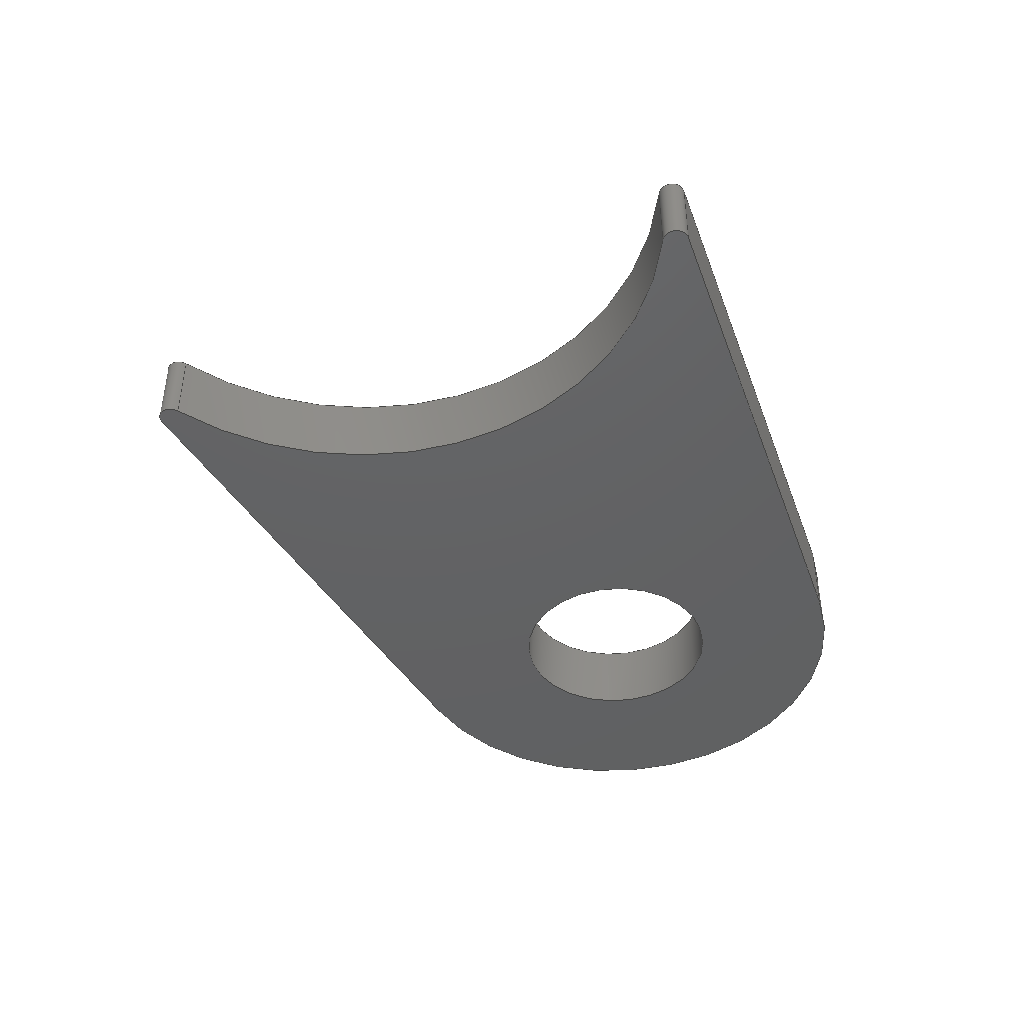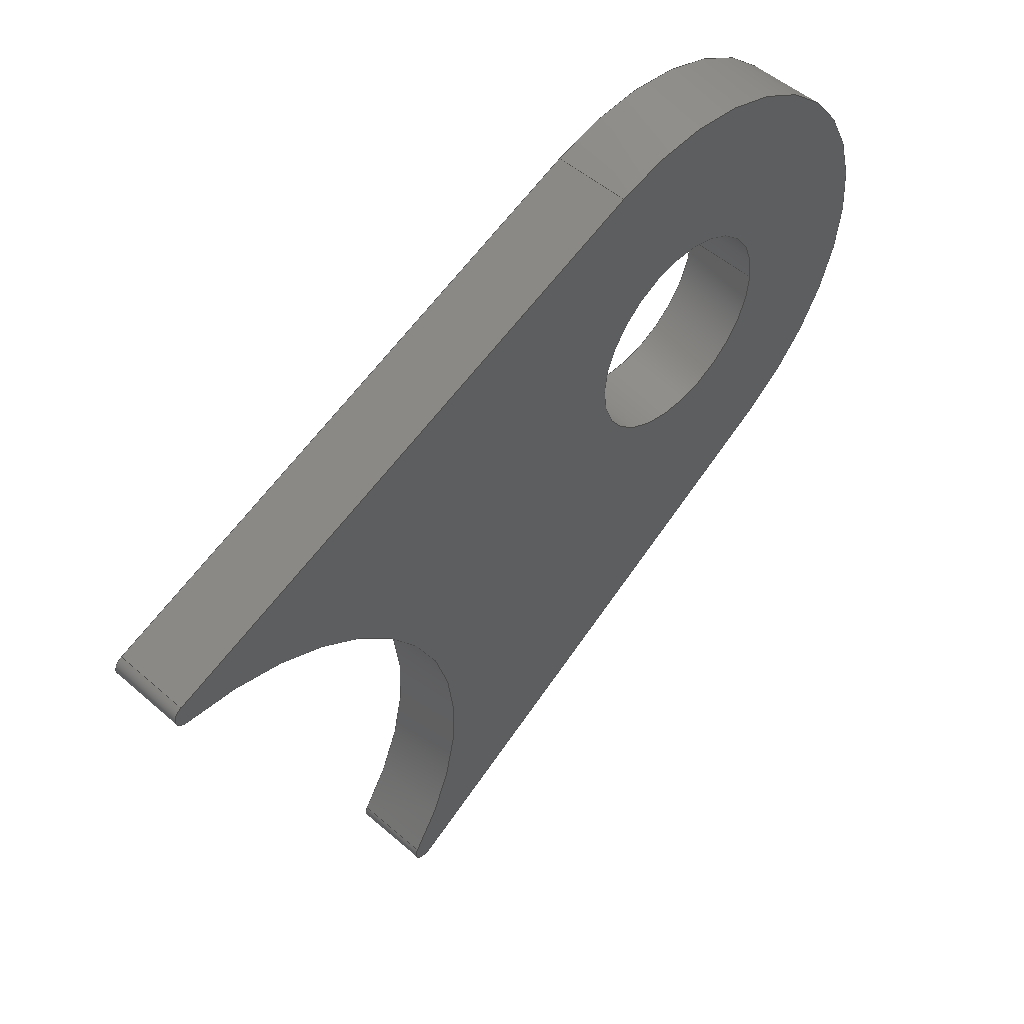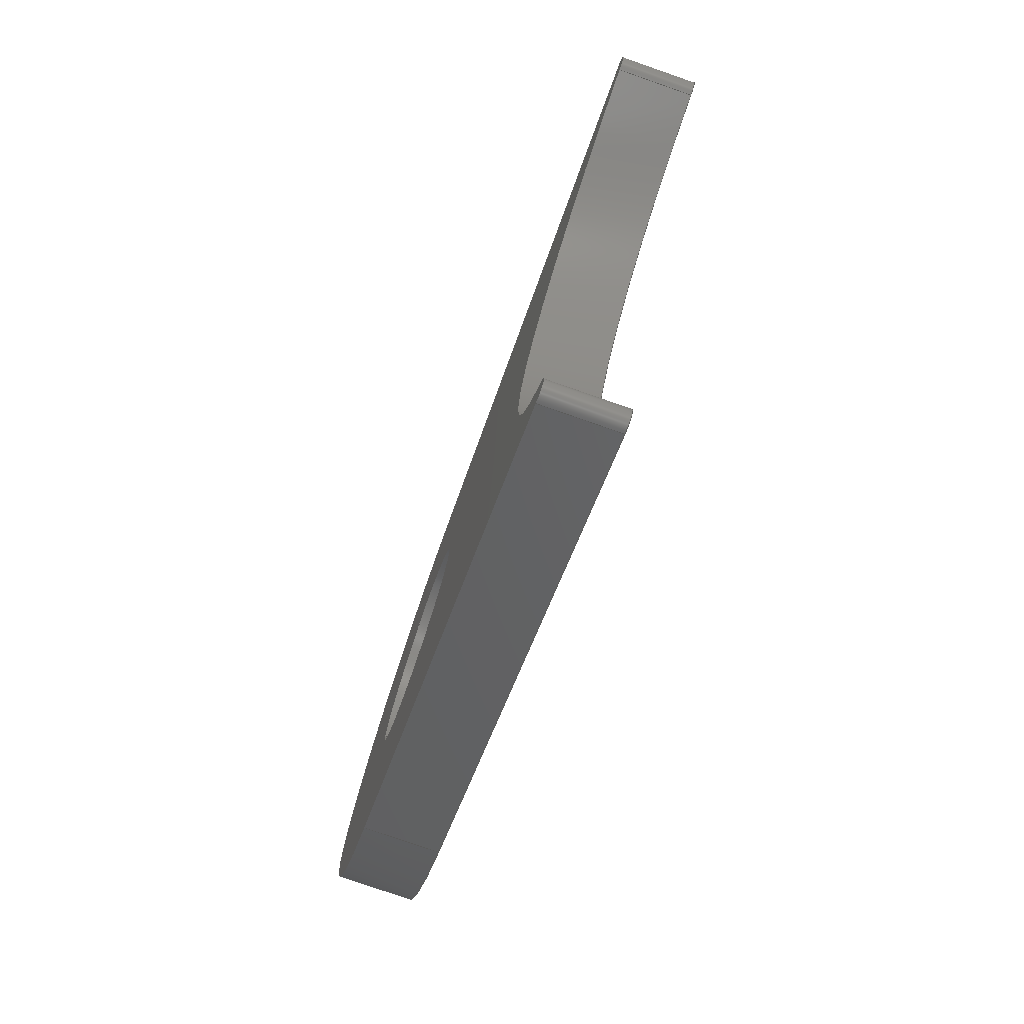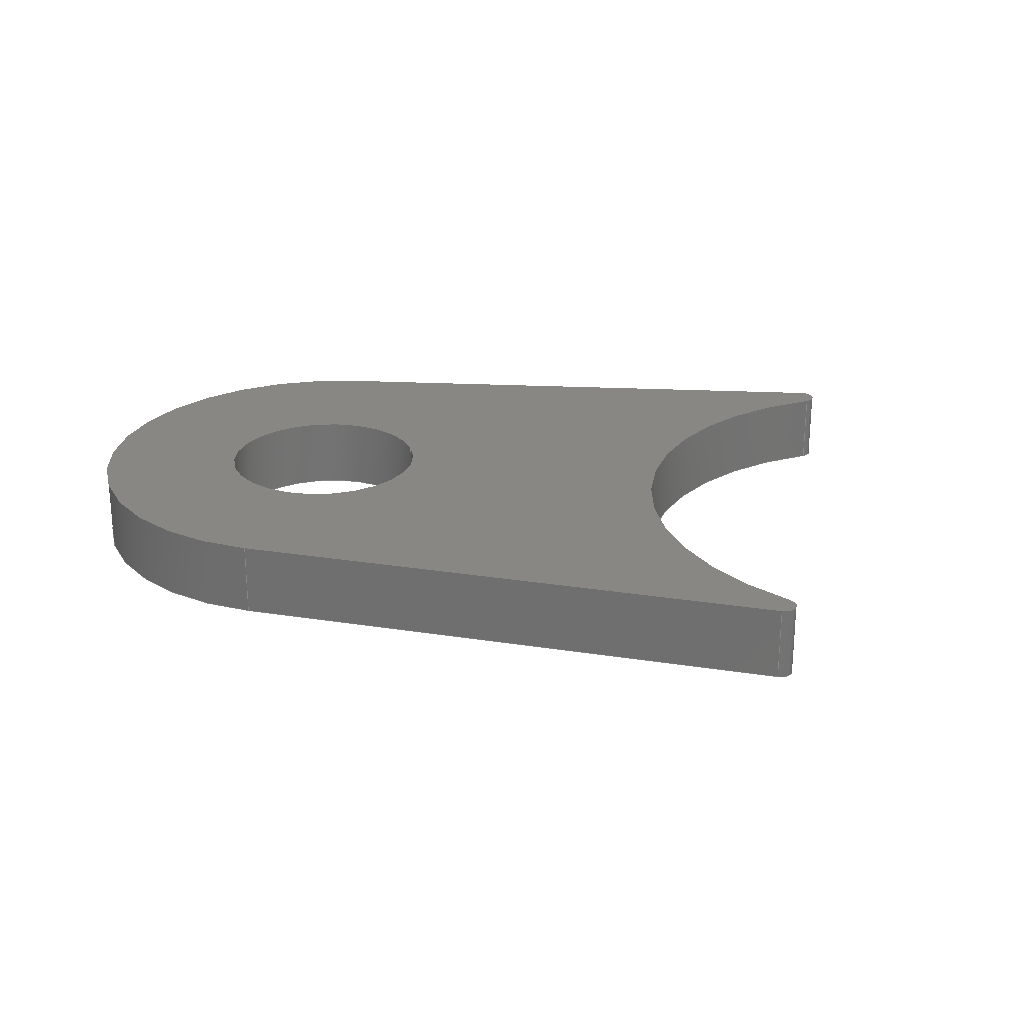
<metadata>
{"format":"iges","ext":"igs","renderer":"f3d","projection":"perspective","resolution":1024,"background":"white","views":[{"elev":-43.9,"azim":88.0,"up":"+Z"},{"elev":50.5,"azim":133.7,"up":"+Y"},{"elev":-78.1,"azim":70.8,"up":"+Y"},{"elev":24.8,"azim":-17.0,"up":"+Z"}]}
</metadata>
<code>
START RECORD GO HERE.
1H,,1H;,20HCNEXT - IGES PRODUCT,20HSU_06003 (Chape).igs,44HIBM CATIA IGE
S - CATIA Version 5 Release 19 ,27HCATIA Version 5 Release 19 ,32,75,6,
75,15,18HChape Front_Rocker,1,2,2HMM,1000,1,15H2.02e+07,
0.001,1e+04,17HMartin Kawczynski,15HDESKTOP-UDLM1FC,11,0,15H2.02e+07
62456,;
     116       1       0       0   10000       0       0       000000001
     116       0       0       1       0                Point0.5        0
     116       2       0       0   10000       0       0       000000001
     116       0       0       1       0                Point0.6        0
     406       3       0       0       0       0       0       000010201
     406       0       0       1      15                               0
     110       4       0       0       0       0       0       001010001
     110       0       0       1       0                               0
     110       5       0       0       0       0       0       001010001
     110       0       0       1       0                               0
     120       6       0       0       0       0       0       001010001
     120       0       0       1       0                               0
     124       7       0       0       0       0       0       001020201
     124       0       0       2       0                               0
     100       9       0       0       0       0      13       001010001
     100       0       0       1       0                               0
     110      10       0       0       0       0       0       001010001
     110       0       0       2       0                               0
     124      12       0       0       0       0       0       001020201
     124       0       0       2       0                               0
     100      14       0       0       0       0      19       001010001
     100       0       0       1       0                               0
     110      15       0       0       0       0       0       001010001
     110       0       0       1       0                               0
     102      16       0       0       0       0       0       001010001
     102       0       0       1       0                               0
     142      17       0       0       0       0       0       001010001
     142       0       0       1       0                               0
     144      18       0       0   10000       0       0       000000000
     144       0       0       1       0                               0
     110      19       0       0       0       0       0       001010001
     110       0       0       1       0                               0
     110      20       0       0       0       0       0       001010001
     110       0       0       1       0                               0
     120      21       0       0       0       0       0       001010001
     120       0       0       1       0                               0
     110      22       0       0       0       0       0       001010001
     110       0       0       1       0                               0
     124      23       0       0       0       0       0       001020201
     124       0       0       2       0                               0
     100      25       0       0       0       0      39       001010001
     100       0       0       1       0                               0
     110      26       0       0       0       0       0       001010001
     110       0       0       1       0                               0
     124      27       0       0       0       0       0       001020201
     124       0       0       1       0                               0
     100      28       0       0       0       0      45       001010001
     100       0       0       1       0                               0
     102      29       0       0       0       0       0       001010001
     102       0       0       1       0                               0
     142      30       0       0       0       0       0       001010001
     142       0       0       1       0                               0
     144      31       0       0   10000       0       0       000000000
     144       0       0       1       0                               0
     110      32       0       0       0       0       0       001010001
     110       0       0       1       0                               0
     110      33       0       0       0       0       0       001010001
     110       0       0       1       0                               0
     120      34       0       0       0       0       0       001010001
     120       0       0       1       0                               0
     110      35       0       0       0       0       0       001010001
     110       0       0       1       0                               0
     124      36       0       0       0       0       0       001020201
     124       0       0       1       0                               0
     100      37       0       0       0       0      63       001010001
     100       0       0       1       0                               0
     110      38       0       0       0       0       0       001010001
     110       0       0       1       0                               0
     124      39       0       0       0       0       0       001020201
     124       0       0       2       0                               0
     100      41       0       0       0       0      69       001010001
     100       0       0       1       0                               0
     102      42       0       0       0       0       0       001010001
     102       0       0       1       0                               0
     142      43       0       0       0       0       0       001010001
     142       0       0       1       0                               0
     144      44       0       0   10000       0       0       000000000
     144       0       0       1       0                               0
     108      45       0       0       0       0       0       001010001
     108       0       0       2       0                               0
     110      47       0       0       0       0       0       001010001
     110       0       0       2       0                               0
     110      49       0       0       0       0       0       001010001
     110       0       0       2       0                               0
     110      51       0       0       0       0       0       001010001
     110       0       0       2       0                               0
     110      53       0       0       0       0       0       001010001
     110       0       0       2       0                               0
     102      55       0       0       0       0       0       001010001
     102       0       0       1       0                               0
     142      56       0       0       0       0       0       001010001
     142       0       0       1       0                               0
     144      57       0       0   10000       0       0       000000000
     144       0       0       1       0                               0
     110      58       0       0       0       0       0       001010001
     110       0       0       2       0                               0
     110      60       0       0       0       0       0       001010001
     110       0       0       2       0                               0
     120      62       0       0       0       0       0       001010001
     120       0       0       1       0                               0
     110      63       0       0       0       0       0       001010001
     110       0       0       2       0                               0
     124      65       0       0       0       0       0       001020201
     124       0       0       2       0                               0
     100      67       0       0       0       0     103       001010001
     100       0       0       1       0                               0
     110      68       0       0       0       0       0       001010001
     110       0       0       2       0                               0
     124      70       0       0       0       0       0       001020201
     124       0       0       2       0                               0
     100      72       0       0       0       0     109       001010001
     100       0       0       1       0                               0
     102      73       0       0       0       0       0       001010001
     102       0       0       1       0                               0
     142      74       0       0       0       0       0       001010001
     142       0       0       1       0                               0
     144      75       0       0   10000       0       0       000000000
     144       0       0       1       0                               0
     108      76       0       0       0       0       0       001010001
     108       0       0       2       0                               0
     110      78       0       0       0       0       0       001010001
     110       0       0       1       0                               0
     110      79       0       0       0       0       0       001010001
     110       0       0       1       0                               0
     110      80       0       0       0       0       0       001010001
     110       0       0       1       0                               0
     110      81       0       0       0       0       0       001010001
     110       0       0       1       0                               0
     102      82       0       0       0       0       0       001010001
     102       0       0       1       0                               0
     142      83       0       0       0       0       0       001010001
     142       0       0       1       0                               0
     144      84       0       0   10000       0       0       000000000
     144       0       0       1       0                               0
     110      85       0       0       0       0       0       001010001
     110       0       0       1       0                               0
     110      86       0       0       0       0       0       001010001
     110       0       0       1       0                               0
     120      87       0       0       0       0       0       001010001
     120       0       0       1       0                               0
     124      88       0       0       0       0       0       001020201
     124       0       0       2       0                               0
     100      90       0       0       0       0     141       001010001
     100       0       0       1       0                               0
     110      91       0       0       0       0       0       001010001
     110       0       0       2       0                               0
     124      93       0       0       0       0       0       001020201
     124       0       0       2       0                               0
     100      95       0       0       0       0     147       001010001
     100       0       0       1       0                               0
     110      96       0       0       0       0       0       001010001
     110       0       0       1       0                               0
     102      97       0       0       0       0       0       001010001
     102       0       0       1       0                               0
     142      98       0       0       0       0       0       001010001
     142       0       0       1       0                               0
     144      99       0       0   10000       0       0       000000000
     144       0       0       1       0                               0
     108     100       0       0       0       0       0       001010001
     108       0       0       1       0                               0
     110     101       0       0       0       0       0       001010001
     110       0       0       1       0                               0
     124     102       0       0       0       0       0       001020201
     124       0       0       2       0                               0
     100     104       0       0       0       0     163       001010001
     100       0       0       1       0                               0
     110     105       0       0       0       0       0       001010001
     110       0       0       2       0                               0
     124     107       0       0       0       0       0       001020201
     124       0       0       2       0                               0
     100     109       0       0       0       0     169       001010001
     100       0       0       1       0                               0
     124     110       0       0       0       0       0       001020201
     124       0       0       2       0                               0
     100     112       0       0       0       0     173       001010001
     100       0       0       1       0                               0
     124     113       0       0       0       0       0       001020201
     124       0       0       2       0                               0
     100     115       0       0       0       0     177       001010001
     100       0       0       1       0                               0
     102     116       0       0       0       0       0       001010001
     102       0       0       1       0                               0
     142     117       0       0       0       0       0       001010001
     142       0       0       1       0                               0
     124     118       0       0       0       0       0       001020201
     124       0       0       1       0                               0
     100     119       0       0       0       0     185       001010001
     100       0       0       1       0                               0
     124     120       0       0       0       0       0       001020201
     124       0       0       2       0                               0
     100     122       0       0       0       0     189       001010001
     100       0       0       1       0                               0
     102     123       0       0       0       0       0       001010001
     102       0       0       1       0                               0
     142     124       0       0       0       0       0       001010001
     142       0       0       1       0                               0
     144     125       0       0   10000       0       0       000000000
     144       0       0       1       0                               0
     108     126       0       0       0       0       0       001010001
     108       0       0       1       0                               0
     124     127       0       0       0       0       0       001020201
     124       0       0       2       0                               0
     100     129       0       0       0       0     201       001010001
     100       0       0       1       0                               0
     124     130       0       0       0       0       0       001020201
     124       0       0       2       0                               0
     100     132       0       0       0       0     205       001010001
     100       0       0       1       0                               0
     124     133       0       0       0       0       0       001020201
     124       0       0       2       0                               0
     100     135       0       0       0       0     209       001010001
     100       0       0       1       0                               0
     110     136       0       0       0       0       0       001010001
     110       0       0       2       0                               0
     124     138       0       0       0       0       0       001020201
     124       0       0       2       0                               0
     100     140       0       0       0       0     215       001010001
     100       0       0       1       0                               0
     110     141       0       0       0       0       0       001010001
     110       0       0       1       0                               0
     102     142       0       0       0       0       0       001010001
     102       0       0       1       0                               0
     142     143       0       0       0       0       0       001010001
     142       0       0       1       0                               0
     124     144       0       0       0       0       0       001020201
     124       0       0       1       0                               0
     100     145       0       0       0       0     225       001010001
     100       0       0       1       0                               0
     124     146       0       0       0       0       0       001020201
     124       0       0       2       0                               0
     100     148       0       0       0       0     229       001010001
     100       0       0       1       0                               0
     102     149       0       0       0       0       0       001010001
     102       0       0       1       0                               0
     142     150       0       0       0       0       0       001010001
     142       0       0       1       0                               0
     144     151       0       0   10000       0       0       000000000
     144       0       0       1       0                               0
     110     152       0       0       0       0       0       001010001
     110       0       0       1       0                               0
     110     153       0       0       0       0       0       001010001
     110       0       0       2       0                               0
     120     155       0       0       0       0       0       001010001
     120       0       0       1       0                               0
     110     156       0       0       0       0       0       001010001
     110       0       0       1       0                               0
     124     157       0       0       0       0       0       001020201
     124       0       0       3       0                               0
     100     160       0       0       0       0     247       001010001
     100       0       0       1       0                               0
     110     161       0       0       0       0       0       001010001
     110       0       0       1       0                               0
     124     162       0       0       0       0       0       001020201
     124       0       0       2       0                               0
     100     164       0       0       0       0     253       001010001
     100       0       0       1       0                               0
     102     165       0       0       0       0       0       001010001
     102       0       0       1       0                               0
     142     166       0       0       0       0       0       001010001
     142       0       0       1       0                               0
     144     167       0       0   10000       0       0       000000000
     144       0       0       1       0                               0
     116     168       0       0   10000       0       0       000000001
     116       0       0       1       0                Origin         0
     116     169       0       0   10000       0       0       000000001
     116       0       0       1       0                Point0.4        0
116,25,-12.8,-179.4,0,0,0;                                         1
116,25,-12,148,0,0,0;                                           3
406,1,15HCorps principal,0,0;                                          5
110,0,0,1.5,0,0,2.5,0,0;                                       7
110,3.635,9.316,0,3.635,9.316,3,0,0;           9
120,7,9,0,6.283,0,0;                                          11
124,0.3635,-0.9316,0,0,0.9316,0.3635,         13
0,0,0,0,1,3,0,0;                                          13
100,0,0,0,10,0,-9.84,1.783,0,0;                15
110,-5.238,-8.518,3,-5.238,-8.518,0,      17
0,0;                                                                  17
124,-0.5238,-0.8518,0,0,-0.8518,                19
0.5238,0,0,0,0,-1,0,0,0;                            19
100,0,0,0,10,0,-9.84,1.783,0,0;                21
110,3.635,9.316,0,3.635,9.316,3,0,0;          23
102,4,15,17,21,23,0,0;                                                25
142,0,11,0,25,2,0,0;                                                  27
144,11,1,0,27,0,1,5;                                                  29
110,0,0,1.5,0,0,2.5,0,0;                                      31
110,-4.2,5.143e-16,0,-4.2,5.143e-16,3,0,0;          33
120,31,33,0,6.283,0,0;                                        35
110,-4.2,5.143e-16,3,-4.2,5.143e-16,0,0,0;          37
124,-1,-1.225e-16,0,0,1.225e-16,-1,0,         39
0,0,0,1,0,0,0;                                              39
100,0,0,0,4.2,0,-4.2,-5.143e-16,0,0;                   41
110,4.2,0,0,4.2,0,3,0,0;                                      43
124,1,0,0,0,0,-1,0,0,0,0,-1,3,0,0;            45
100,0,0,0,4.2,0,-4.2,-5.143e-16,0,0;                   47
102,4,37,41,43,47,0,0;                                                49
142,0,35,0,49,2,0,0;                                                  51
144,35,1,0,51,0,1,5;                                                  53
110,0,0,1.5,0,0,2.5,0,0;                                      55
110,4.2,0,0,4.2,0,3,0,0;                                      57
120,55,57,0,6.283,0,0;                                        59
110,4.2,0,3,4.2,0,0,0,0;                                      61
124,1,0,0,0,0,1,0,0,0,0,1,0,0,0;              63
100,0,0,0,4.2,0,-4.2,5.143e-16,0,0;                    65
110,-4.2,5.143e-16,0,-4.2,5.143e-16,3,0,0;          67
124,-1,1.225e-16,0,0,1.225e-16,1,0,0,       69
0,0,-1,3,0,0;                                                 69
100,0,0,0,4.2,0,-4.2,5.143e-16,0,0;                    71
102,4,61,65,67,71,0,0;                                                73
142,0,59,0,73,2,0,0;                                                  75
144,59,1,0,75,0,1,5;                                                  77
108,0.5238,0.8518,0,-10,0,18.45,                79
-23.09,0,1,0,0;                                             79
110,14.19,-20.47,0,-5.238,-8.518,0,       81
0,0;                                                                  81
110,-5.238,-8.518,0,-5.238,-8.518,3,      83
0,0;                                                                  83
110,-5.238,-8.518,3,14.19,-20.47,3,       85
0,0;                                                                  85
110,14.19,-20.47,3,14.19,-20.47,0,0,      87
0;                                                                    87
102,4,81,83,85,87,0,0;                                                89
142,0,79,0,89,2,0,0;                                                  91
144,79,1,0,91,0,1,5;                                                  93
110,14.46,-20.04,1.5,14.46,-20.04,0.5,0,      95
0;                                                                    95
110,14.86,-19.75,3,14.86,-19.75,0,0,      97
0;                                                                    97
120,95,97,0,6.283,0,0;                                        99
110,14.86,-19.75,3,14.86,-19.75,0,0,     101
0;                                                                   101
124,0.8112,0.5848,0,14.46,0.5848,          103
-0.8112,0,-20.04,0,0,-1,0,0,0;                 103
100,0,0,0,0.5,0,-0.4615,0.1923,0,0;              105
110,14.19,-20.47,0,14.19,-20.47,3,0,     107
0;                                                                   107
124,-0.5238,0.8518,0,14.46,-0.8518,        109
-0.5238,0,-20.04,0,0,1,3,0,0;                  109
100,0,0,0,0.5,0,-0.4615,0.1923,0,0;              111
102,4,101,105,107,111,0,0;                                           113
142,0,99,0,113,2,0,0;                                                115
144,99,1,0,115,0,1,5;                                                117
108,0.3635,0.9316,0,10,0,29.54,                  119
-0.7936,0,1,0,0;                                           119
110,24.89,1.024,0,24.89,1.024,3,0,0;     121
110,24.89,1.024,3,3.635,9.316,3,0,0;       123
110,3.635,9.316,3,3.635,9.316,0,0,0;         125
110,3.635,9.316,0,24.89,1.024,0,0,0;       127
102,4,121,123,125,127,0,0;                                           129
142,0,119,0,129,2,0,0;                                               131
144,119,1,0,131,0,1,5;                                               133
110,25,-12.44,1.5,25,-12.44,2.5,0,0;                 135
110,24.72,0.05825,0,24.72,0.05825,3,0,0;     137
120,135,137,0,6.283,0,0;                                     139
124,-0.02276,-0.9997,0,25,0.9997,                141
-0.02276,0,-12.44,0,0,1,0,0,0;                 141
100,0,0,0,12.5,0,-7.078,10.3,0,0;                143
110,14.86,-19.75,0,14.86,-19.75,3,0,     145
0;                                                                   145
124,-0.8112,-0.5848,0,25,-0.5848,              147
0.8112,0,-12.44,0,0,-1,3,0,0;                  147
100,0,0,0,12.5,0,-7.078,10.3,0,0;                149
110,24.72,0.05825,3,24.72,0.05825,0,0,0;     151
102,4,143,145,149,151,0,0;                                           153
142,0,139,0,153,2,0,0;                                               155
144,139,1,0,155,0,1,5;                                               157
108,0,0,1,0,0,0,0,0,1,0,0;                           159
110,24.89,1.024,0,3.635,9.316,0,0,0;       161
124,0.3635,-0.9316,0,0,0.9316,0.3635,        163
0,0,0,0,1,0,0,0;                                         163
100,0,0,0,10,0,-9.84,1.783,0,0;               165
110,-5.238,-8.518,0,14.19,-20.47,0,      167
0,0;                                                                 167
124,-0.5238,0.8518,0,14.46,-0.8518,        169
-0.5238,0,-20.04,0,0,1,0,0,0;                  169
100,0,0,0,0.5,0,-0.4615,0.1923,0,0;              171
124,-0.8112,-0.5848,0,25,-0.5848,              173
0.8112,0,-12.44,0,0,-1,0,0,0;                  173
100,0,0,0,12.5,0,-7.078,10.3,0,0;                175
124,0.02276,0.9997,0,24.7,-0.9997,          177
0.02276,0,0.5581,0,0,1,0,0,0;                   177
100,0,0,0,0.5,0,-0.4615,0.1923,0,0;              179
102,6,161,165,167,171,175,179,0,0;                                   181
142,0,159,0,181,2,0,0;                                               183
124,1,0,0,0,0,-1,0,0,0,0,-1,0,0,0;           185
100,0,0,0,4.2,0,-4.2,-5.143e-16,0,0;                  187
124,-1,1.225e-16,0,0,1.225e-16,1,0,0,      189
0,0,-1,0,0,0;                                                189
100,0,0,0,4.2,0,-4.2,5.143e-16,0,0;                   191
102,2,187,191,0,0;                                                   193
142,0,159,0,193,2,0,0;                                               195
144,159,1,1,183,195,0,1,5;                                           197
108,0,0,1,3,0,0,0,3,1,0,0;                           199
124,0.3635,0.9316,0,24.7,0.9316,            201
-0.3635,0,0.5581,0,0,-1,3,0,0;                    201
100,0,0,0,0.5,0,-0.4615,0.1923,0,0;              203
124,-0.02276,-0.9997,0,25,0.9997,                205
-0.02276,0,-12.44,0,0,1,3,0,0;                 205
100,0,0,0,12.5,0,-7.078,10.3,0,0;                207
124,0.8112,0.5848,0,14.46,0.5848,          209
-0.8112,0,-20.04,0,0,-1,3,0,0;                 209
100,0,0,0,0.5,0,-0.4615,0.1923,0,0;              211
110,14.19,-20.47,3,-5.238,-8.518,3,      213
0,0;                                                                 213
124,-0.5238,-0.8518,0,0,-0.8518,               215
0.5238,0,0,0,0,-1,3,0,0;                           215
100,0,0,0,10,0,-9.84,1.783,0,0;               217
110,3.635,9.316,3,24.89,1.024,3,0,0;       219
102,6,203,207,211,213,217,219,0,0;                                   221
142,0,199,0,221,2,0,0;                                               223
124,1,0,0,0,0,1,0,0,0,0,1,3,0,0;             225
100,0,0,0,4.2,0,-4.2,5.143e-16,0,0;                   227
124,-1,-1.225e-16,0,0,1.225e-16,-1,0,        229
0,0,0,1,3,0,0;                                             229
100,0,0,0,4.2,0,-4.2,-5.143e-16,0,0;                  231
102,2,227,231,0,0;                                                   233
142,0,199,0,233,2,0,0;                                               235
144,199,1,1,223,235,0,1,5;                                           237
110,24.7,0.5581,1.5,24.7,0.5581,2.5,0,0;     239
110,24.72,0.05825,-2.22e-16,24.72,            241
0.05825,3,0,0;                                                241
120,239,241,0,6.283,0,0;                                     243
110,24.89,1.024,3,24.89,1.024,0,0,0;     245
124,0.3635,0.9316,0,24.7,0.9316,            247
-0.3635,0,0.5581,-4.441e-16,0,-1,              247
2.22e-16,0,0;                                                247
100,0,0,0,0.5,0,-0.4615,0.1923,0,0;              249
110,24.72,0.05825,0,24.72,0.05825,3,0,0;     251
124,0.02276,0.9997,0,24.7,-0.9997,          253
0.02276,0,0.5581,0,0,1,3,0,0;                   253
100,0,0,0,0.5,0,-0.4615,0.1923,0,0;              255
102,4,245,249,251,255,0,0;                                           257
142,0,243,0,257,2,0,0;                                               259
144,243,1,0,259,0,1,5;                                               261
116,0,0,0,0,0,0;                                               263
116,25,-12.44,-31.46,0,0,0;                            265
S      1G      5D    266P    169
</code>
